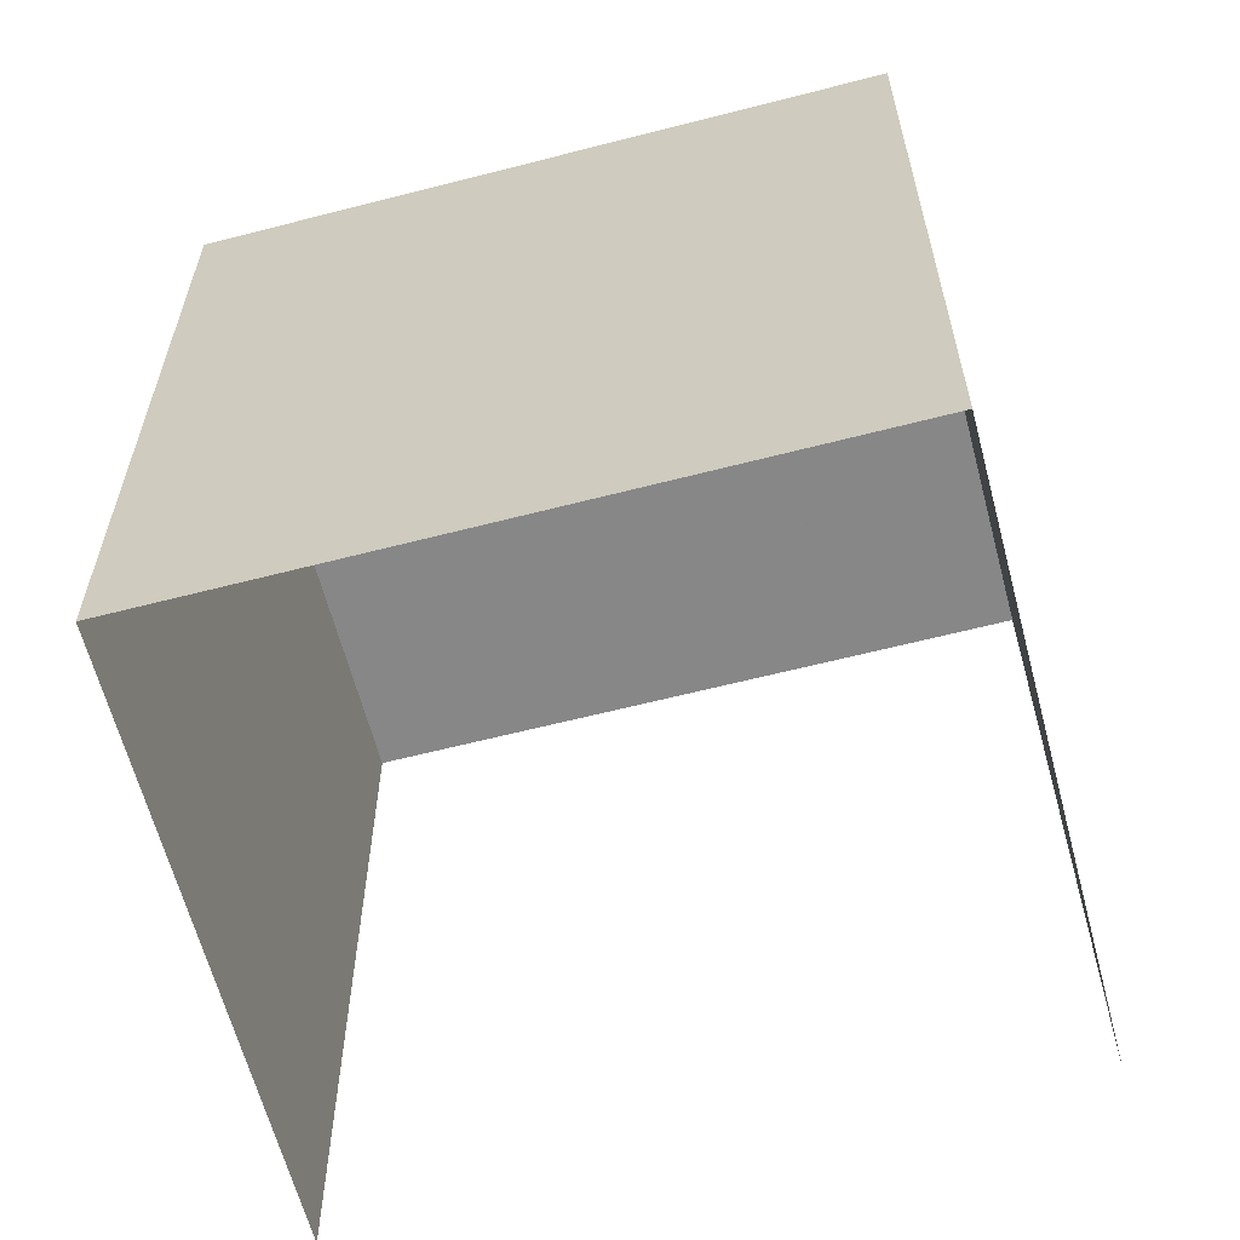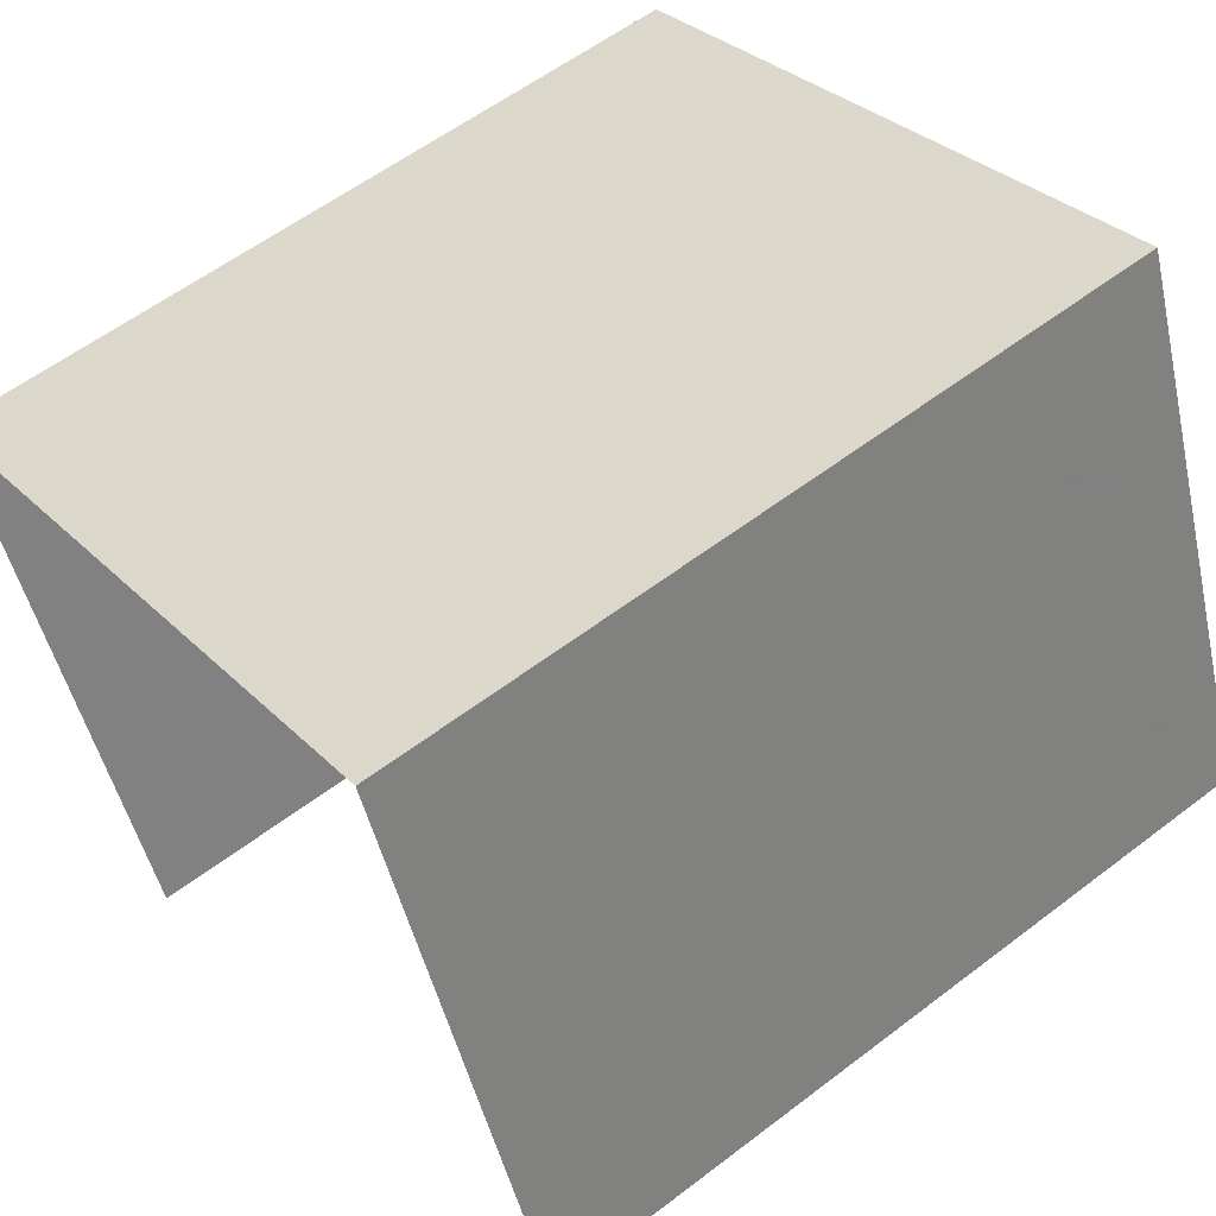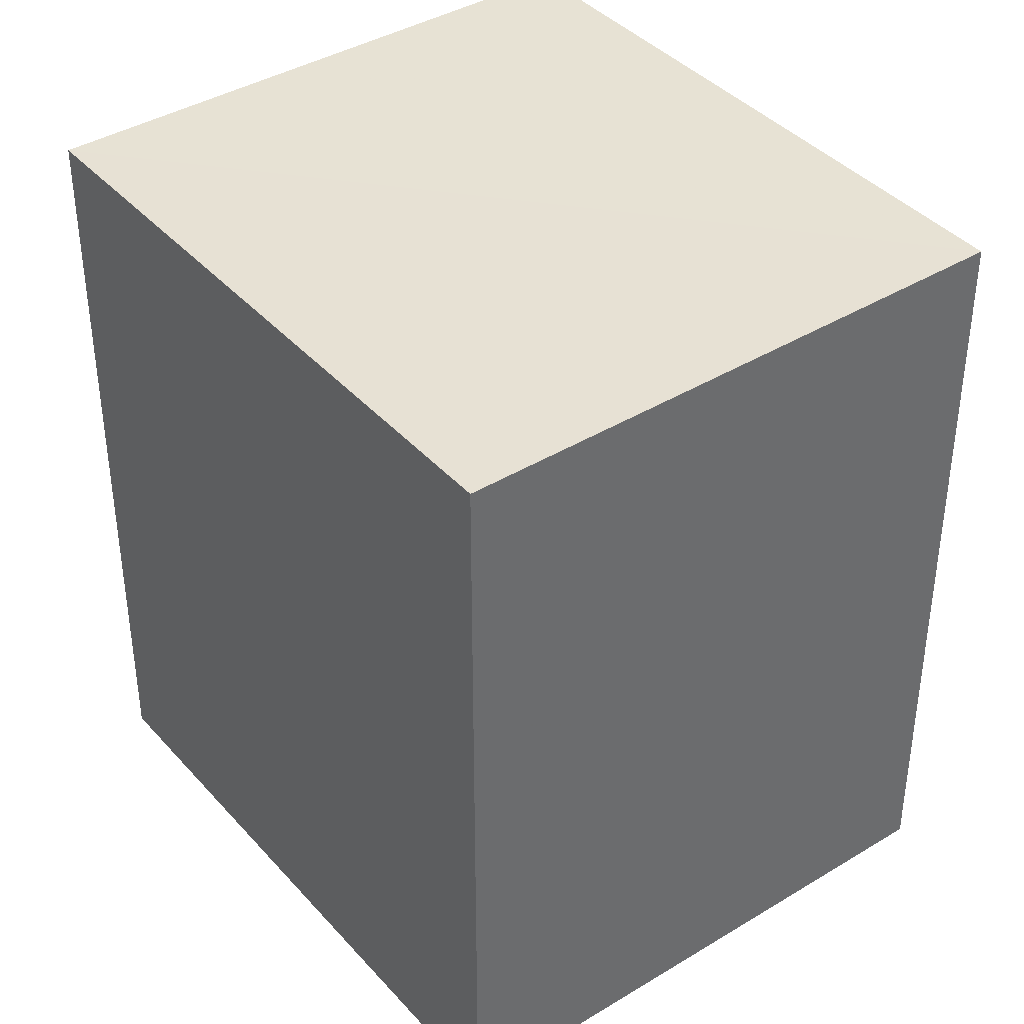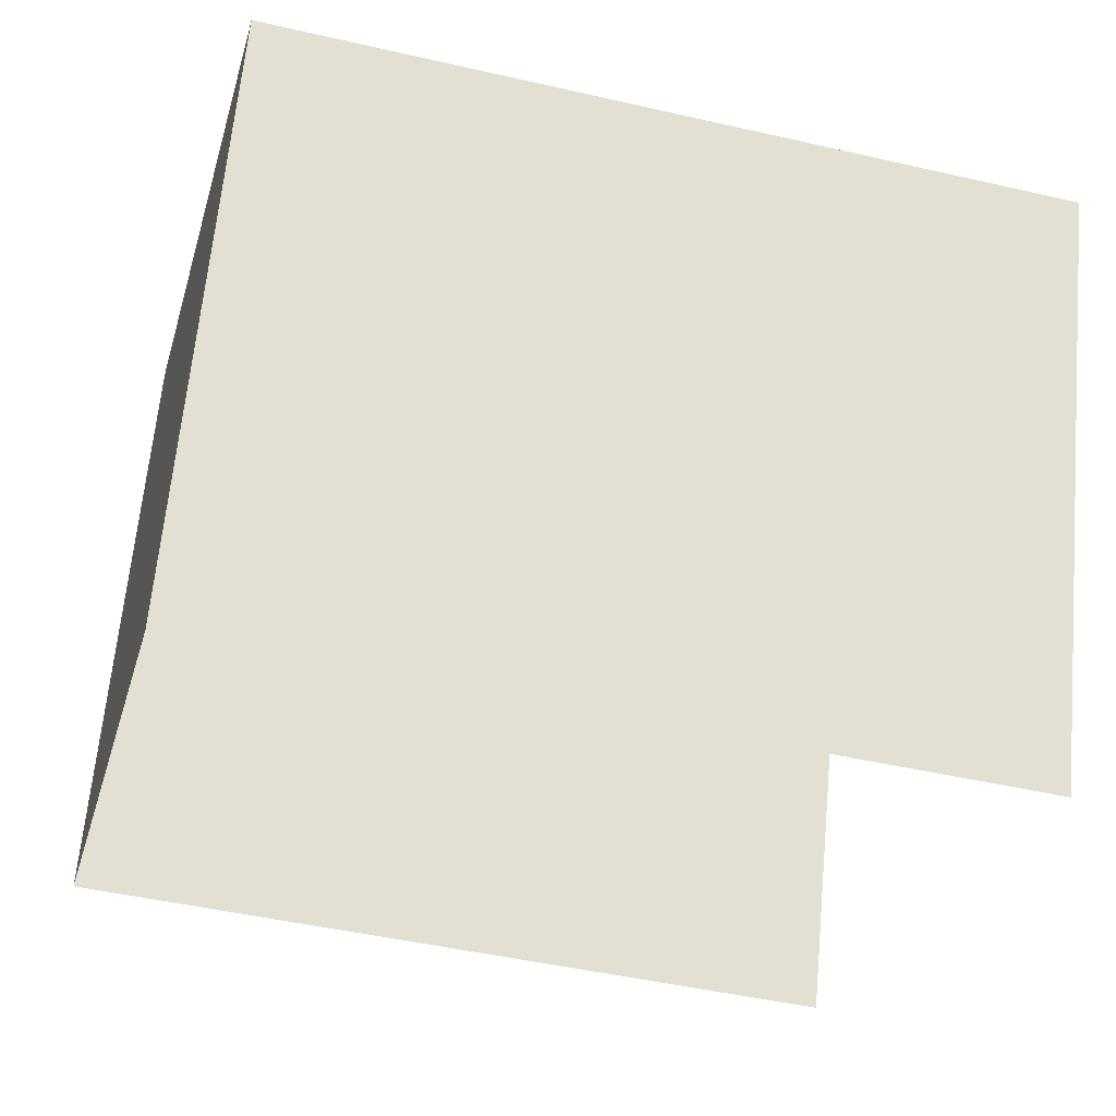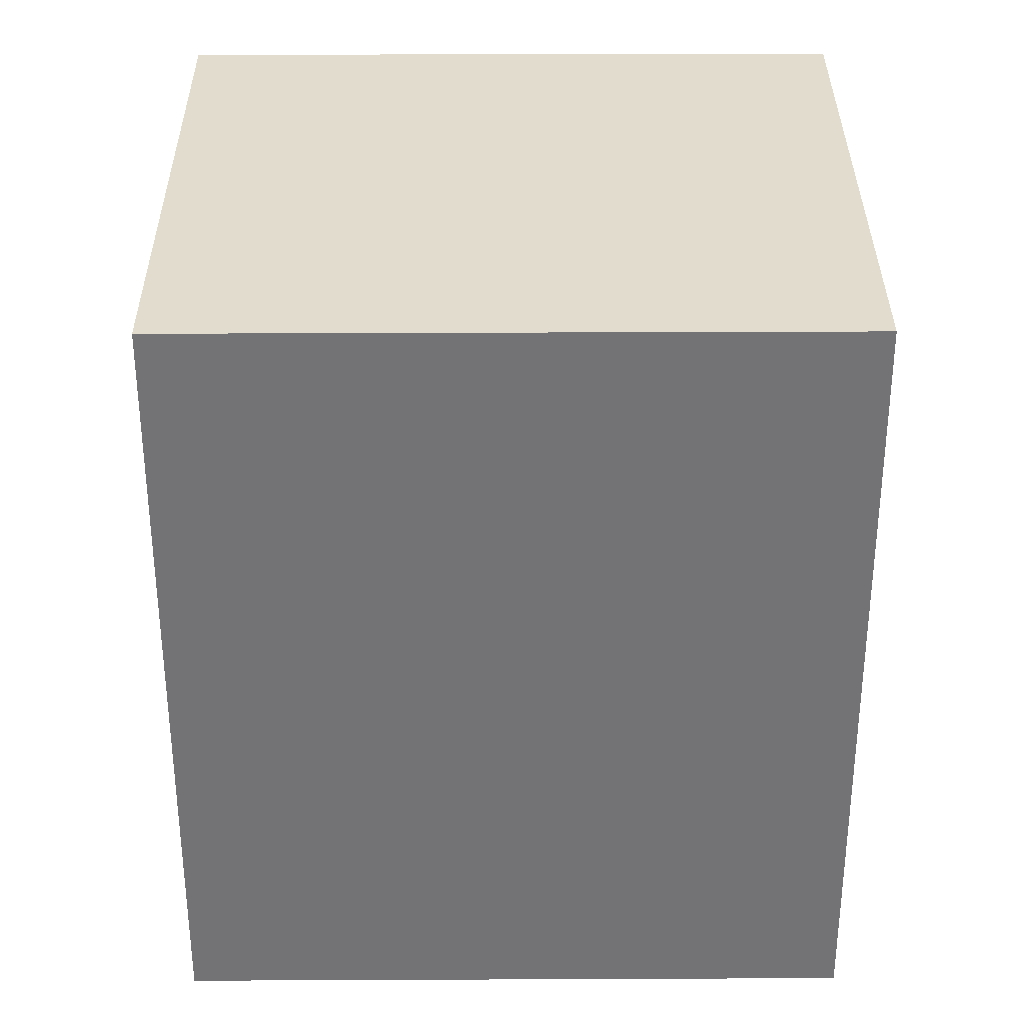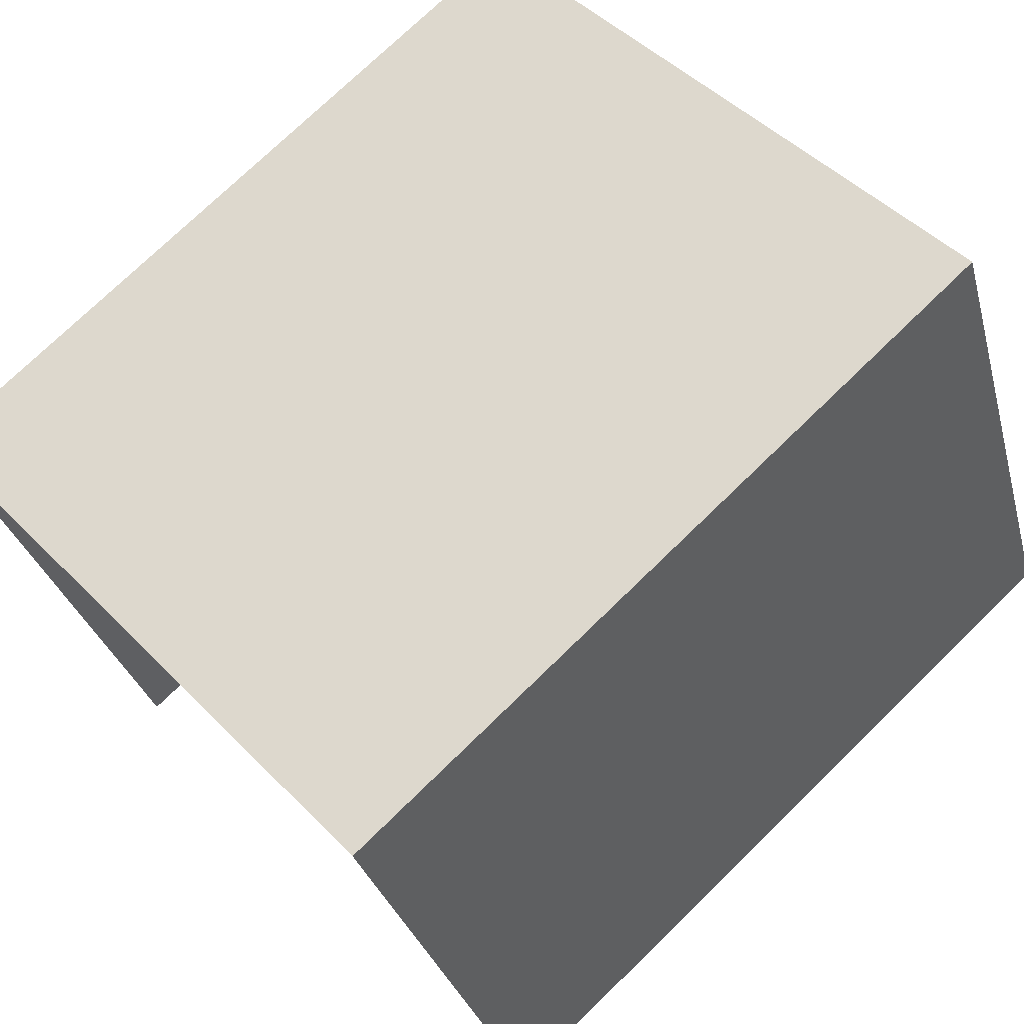
<metadata>
{"format":"obj","ext":"obj","renderer":"f3d","projection":"perspective","resolution":1024,"background":"white","views":[{"elev":-62.6,"azim":173.4,"up":"+Z"},{"elev":57.4,"azim":-128.5,"up":"+Y"},{"elev":39.7,"azim":-148.2,"up":"+Z"},{"elev":-46.6,"azim":75.2,"up":"+Y"},{"elev":34.1,"azim":158.5,"up":"+Z"},{"elev":74.1,"azim":-134.3,"up":"+Y"}]}
</metadata>
<code>
v -2.244e+05 -1.283e+05 13.73
v -2.244e+05 -1.284e+05 13.73
v -2.244e+05 -1.283e+05 13.73
v -2.244e+05 -1.283e+05 13.73
v -2.244e+05 -1.283e+05 22.3
v -2.244e+05 -1.283e+05 22.3
v -2.244e+05 -1.283e+05 22.3
v -2.244e+05 -1.284e+05 22.3
f 1 2 3
f 4 1 3
f 8 3 2
f 8 7 3
f 5 6 7
f 8 5 7
f 5 2 1
f 5 8 2
f 5 1 4
f 6 5 4
f 6 4 3
f 7 6 3

</code>
